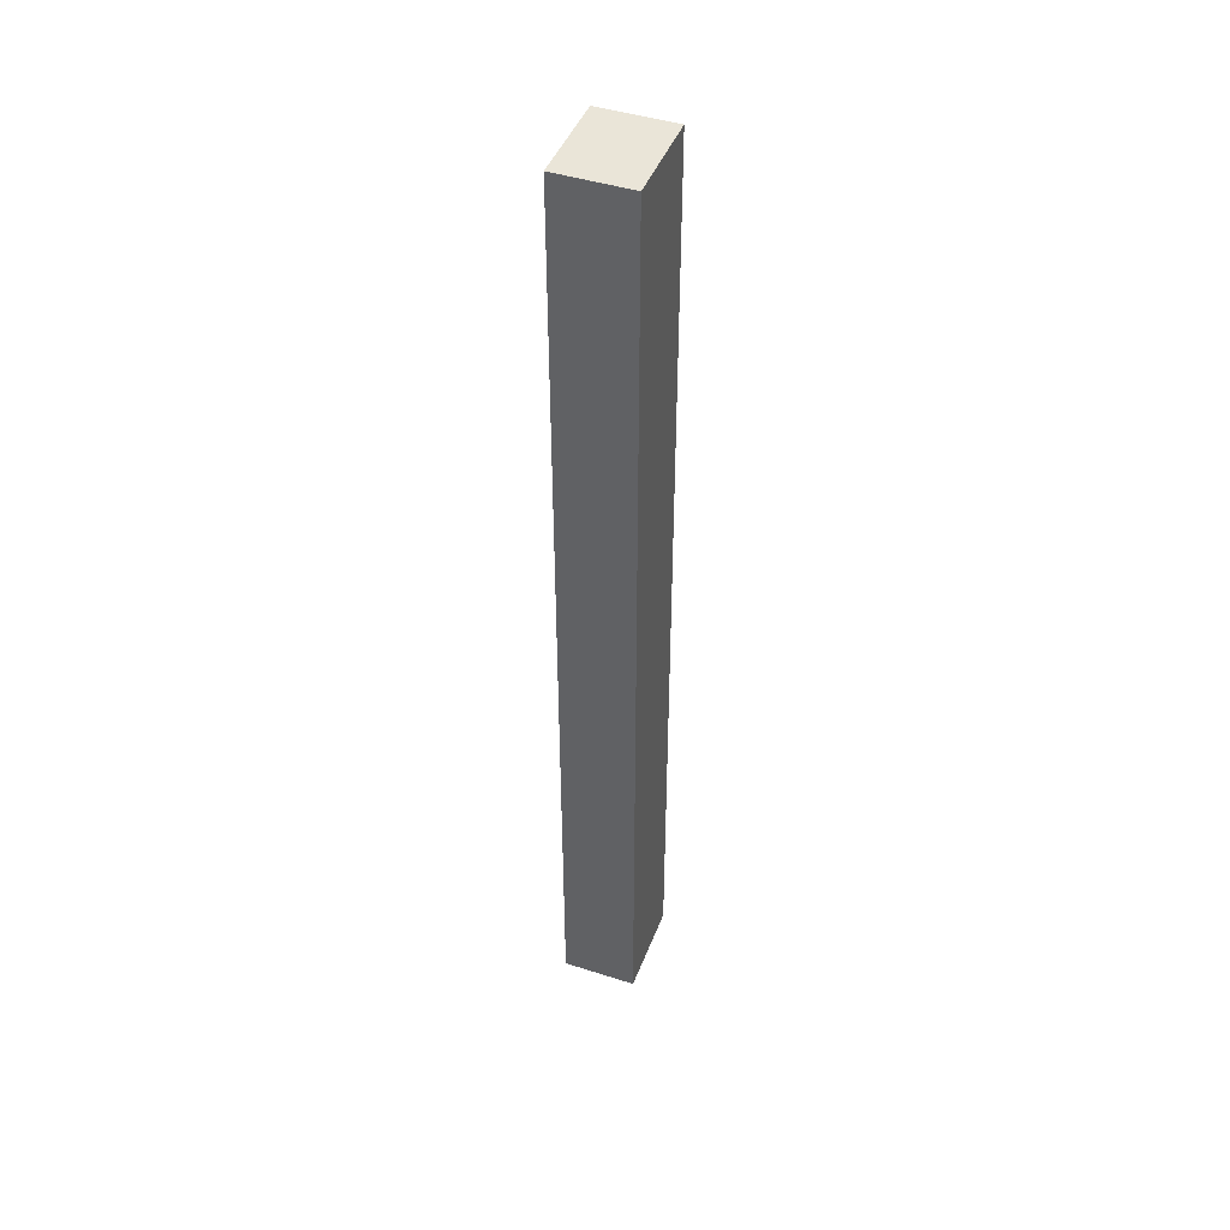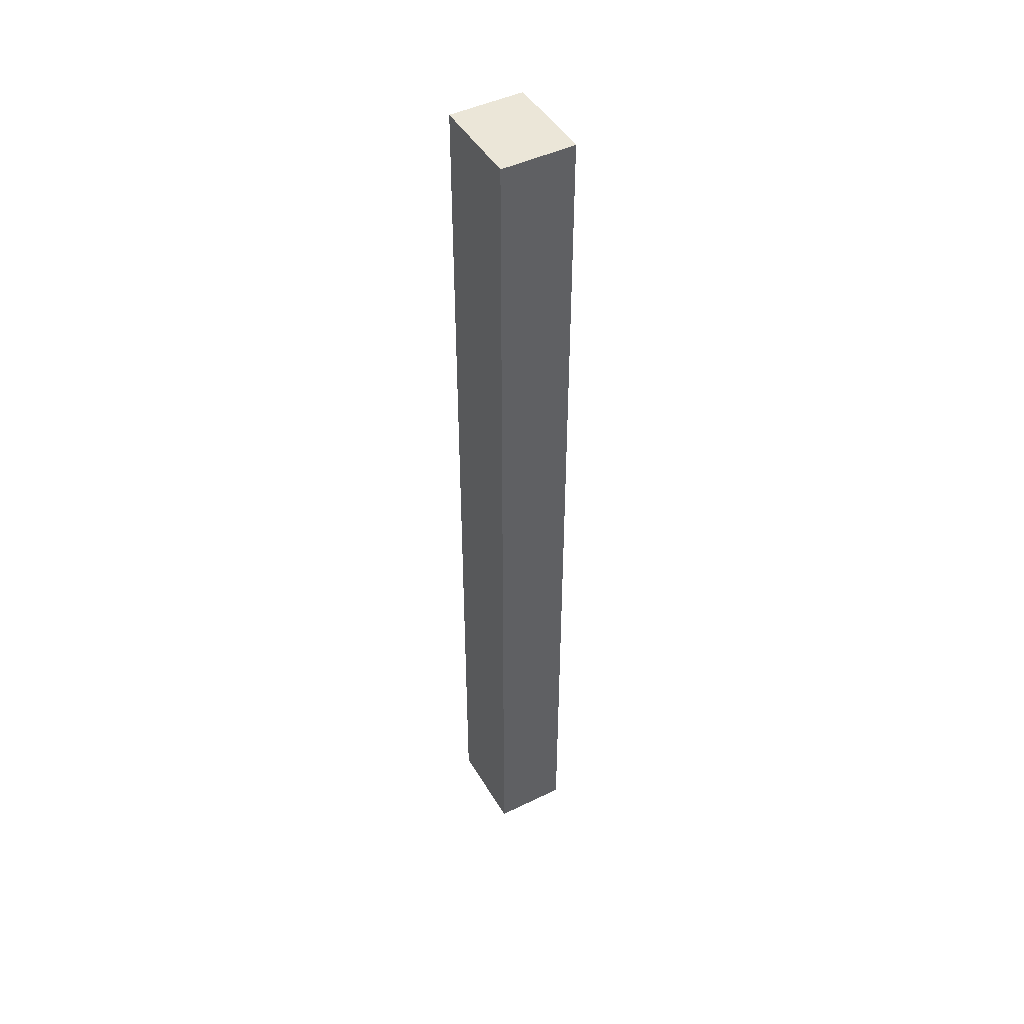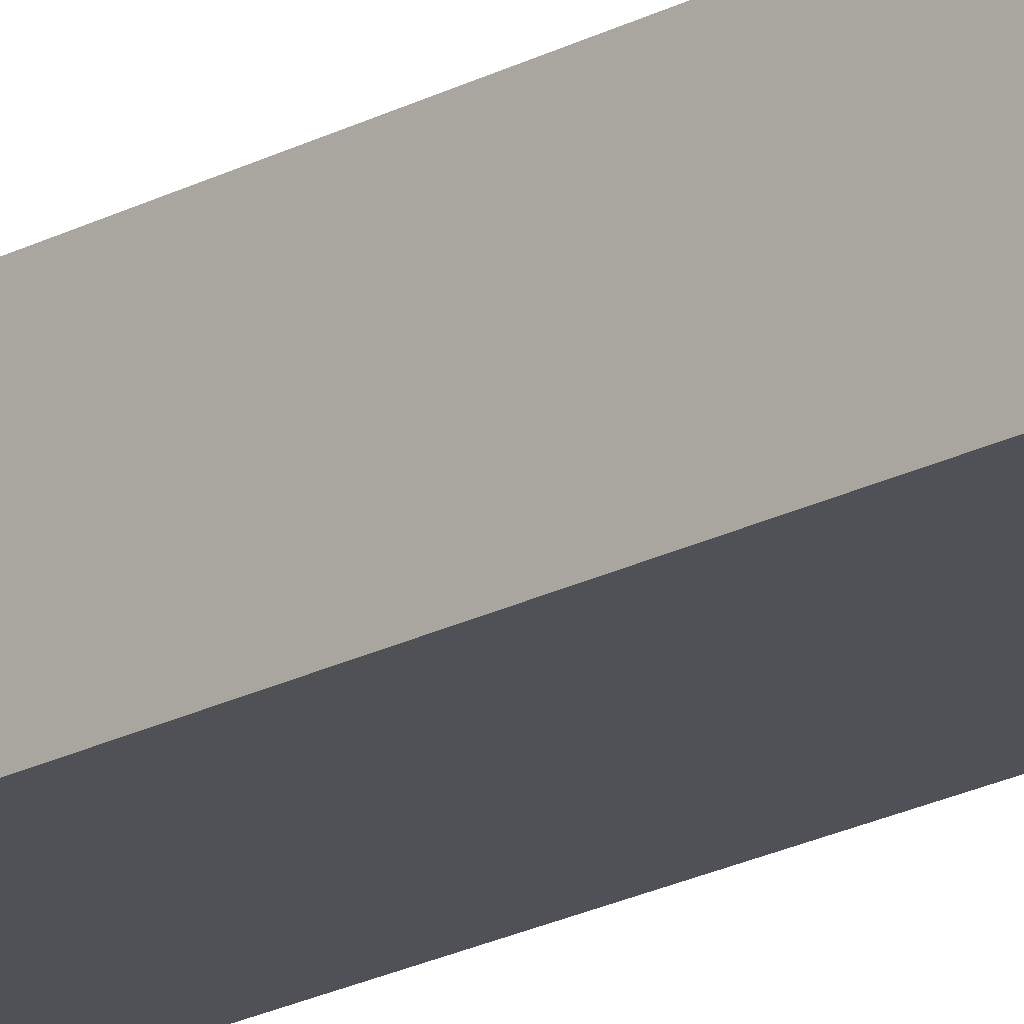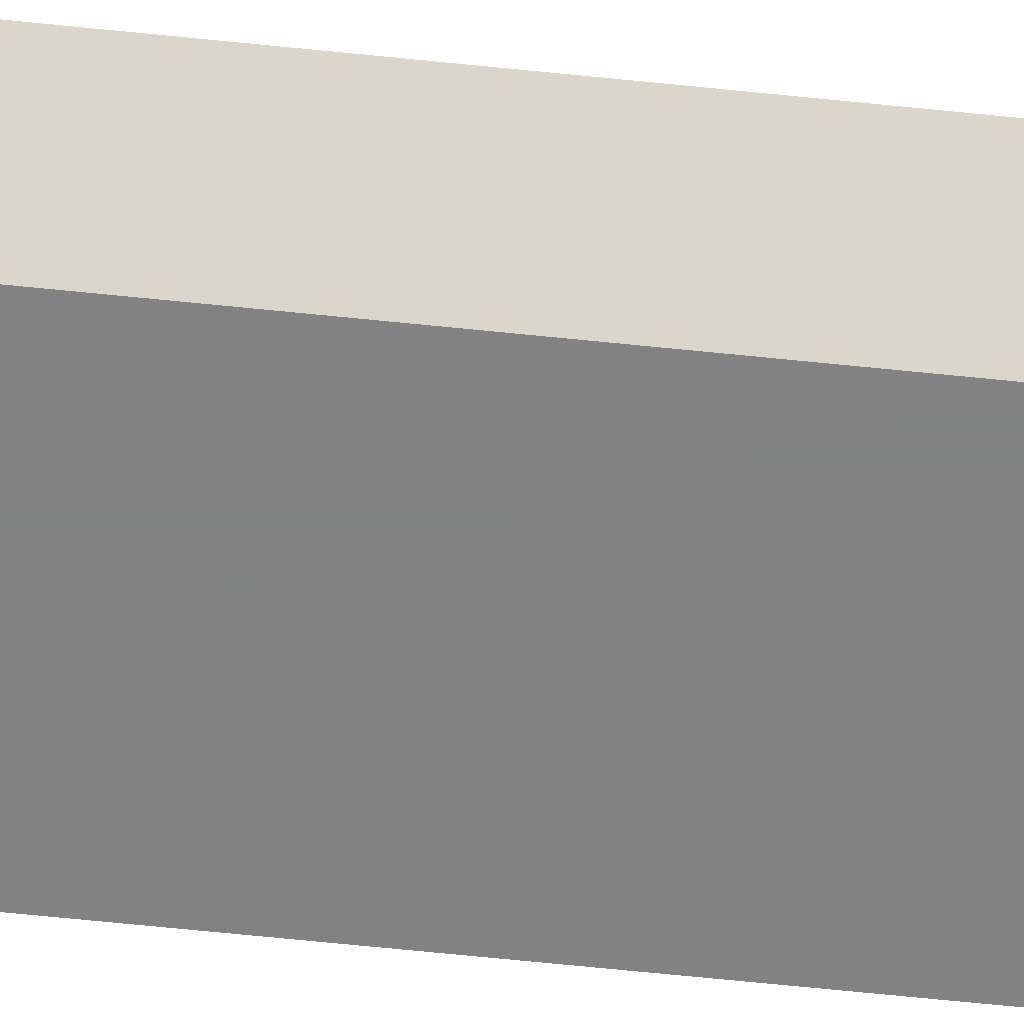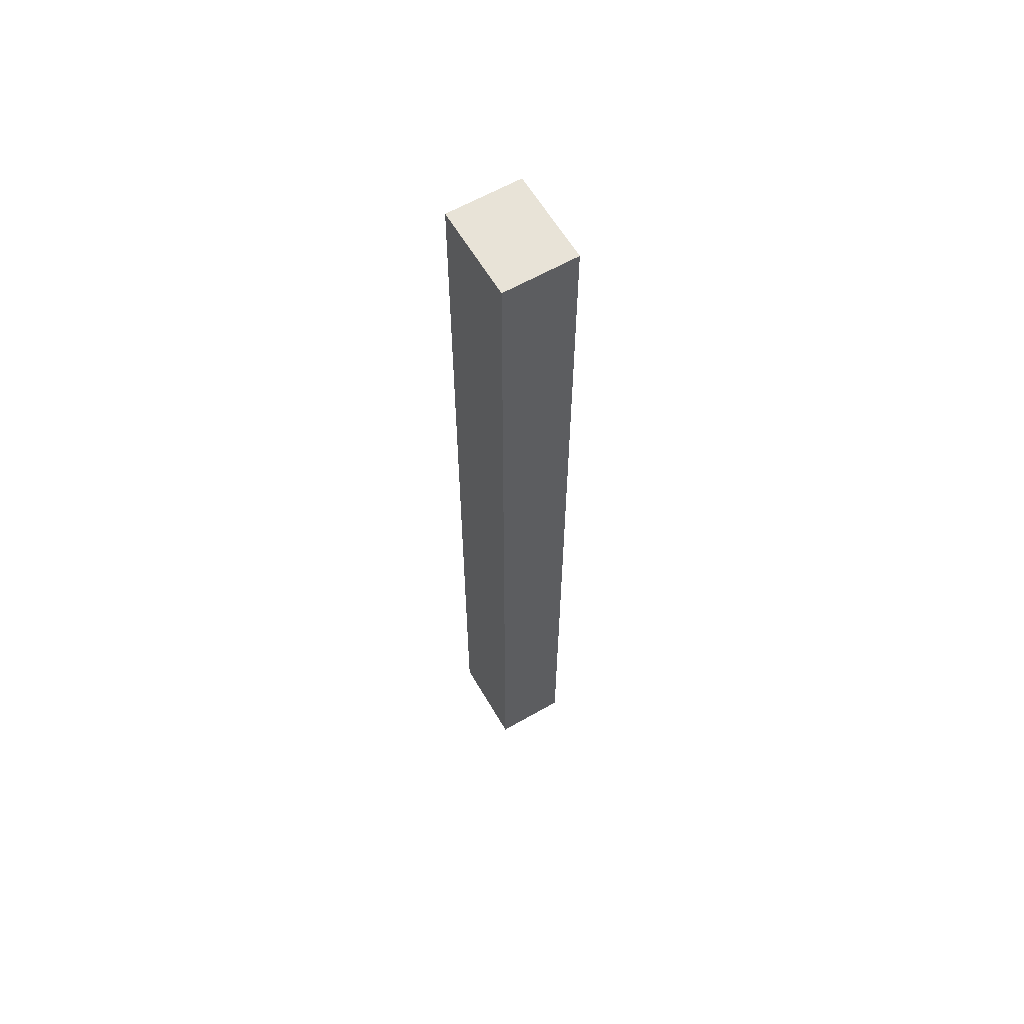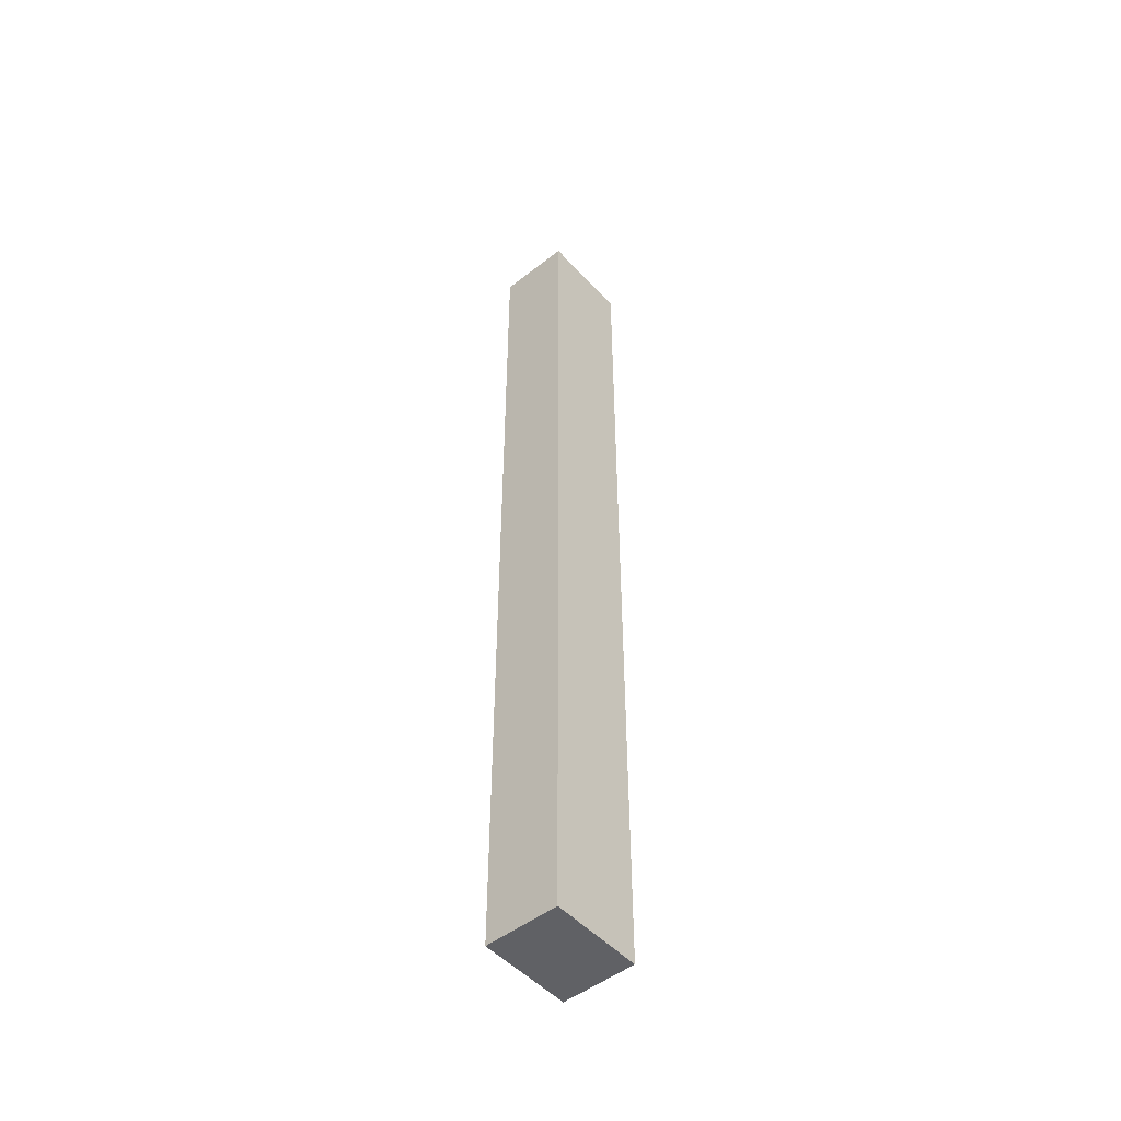
<metadata>
{"format":"obj","ext":"obj","renderer":"f3d","projection":"perspective","resolution":1024,"background":"white","views":[{"elev":44.9,"azim":-69.6,"up":"+Y"},{"elev":46.2,"azim":61.0,"up":"+Y"},{"elev":-20.4,"azim":-45.5,"up":"+Z"},{"elev":-60.9,"azim":83.8,"up":"+Z"},{"elev":61.5,"azim":59.7,"up":"+Y"},{"elev":-49.9,"azim":-49.4,"up":"+Y"}]}
</metadata>
<code>
v 0.1344 -0.6713 -0.2401
v 0.2509 -0.6713 -0.2401
v 0.1344 -0.6713 -0.1477
v 0.1344 0.524 -0.2401
v 0.2509 -0.6713 -0.1477
v 0.2509 0.524 -0.2401
v 0.1344 0.524 -0.1477
v 0.2509 0.524 -0.1477
f 2 8 5
f 4 8 6
f 4 7 8
f 3 8 7
f 3 5 8
f 2 6 8
f 1 4 6
f 1 7 4
f 1 3 7
f 1 5 3
f 1 2 5
f 1 6 2

</code>
